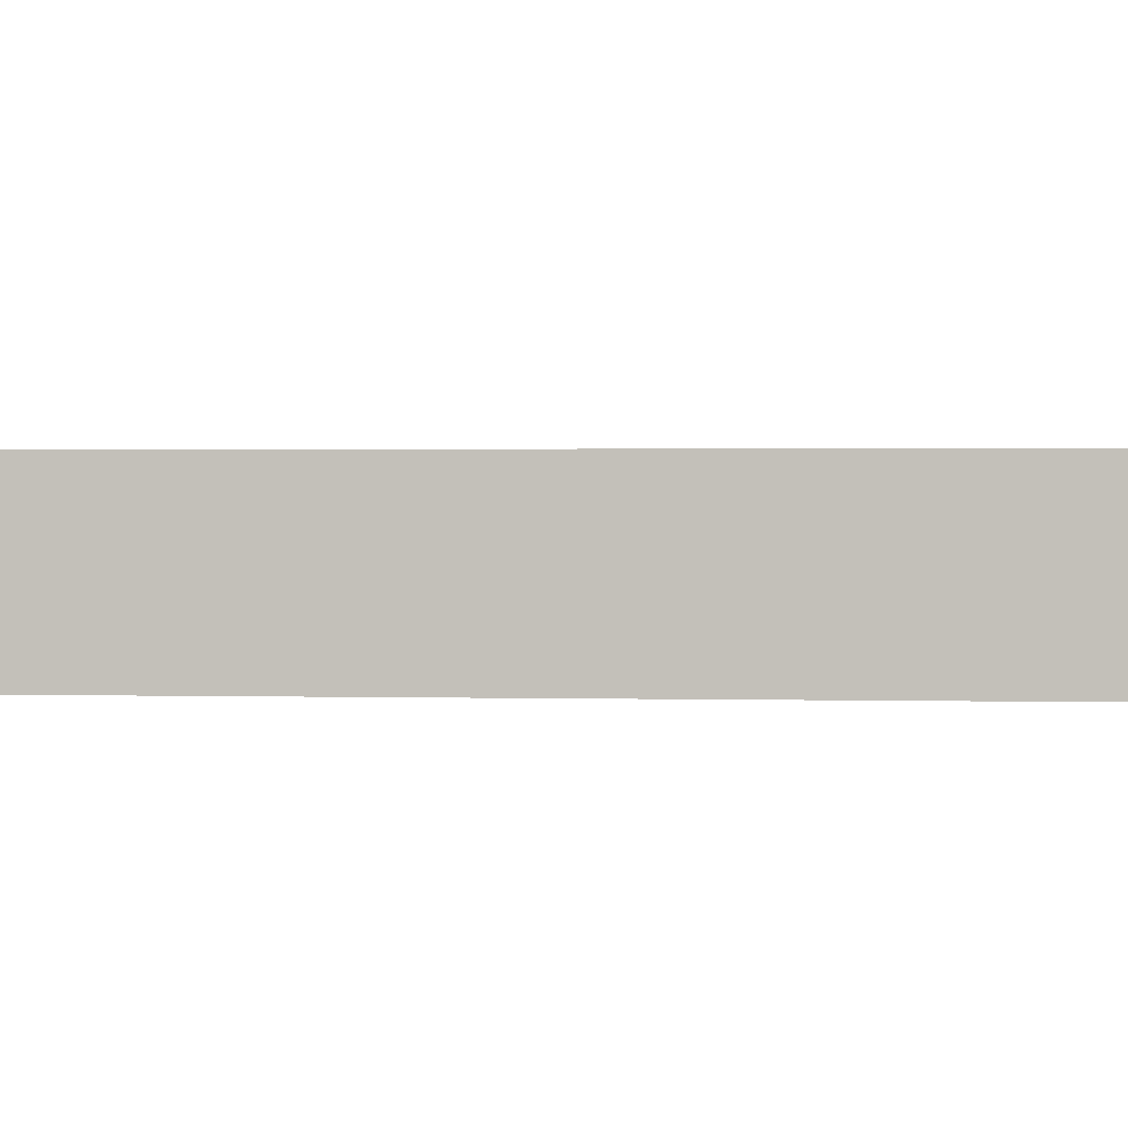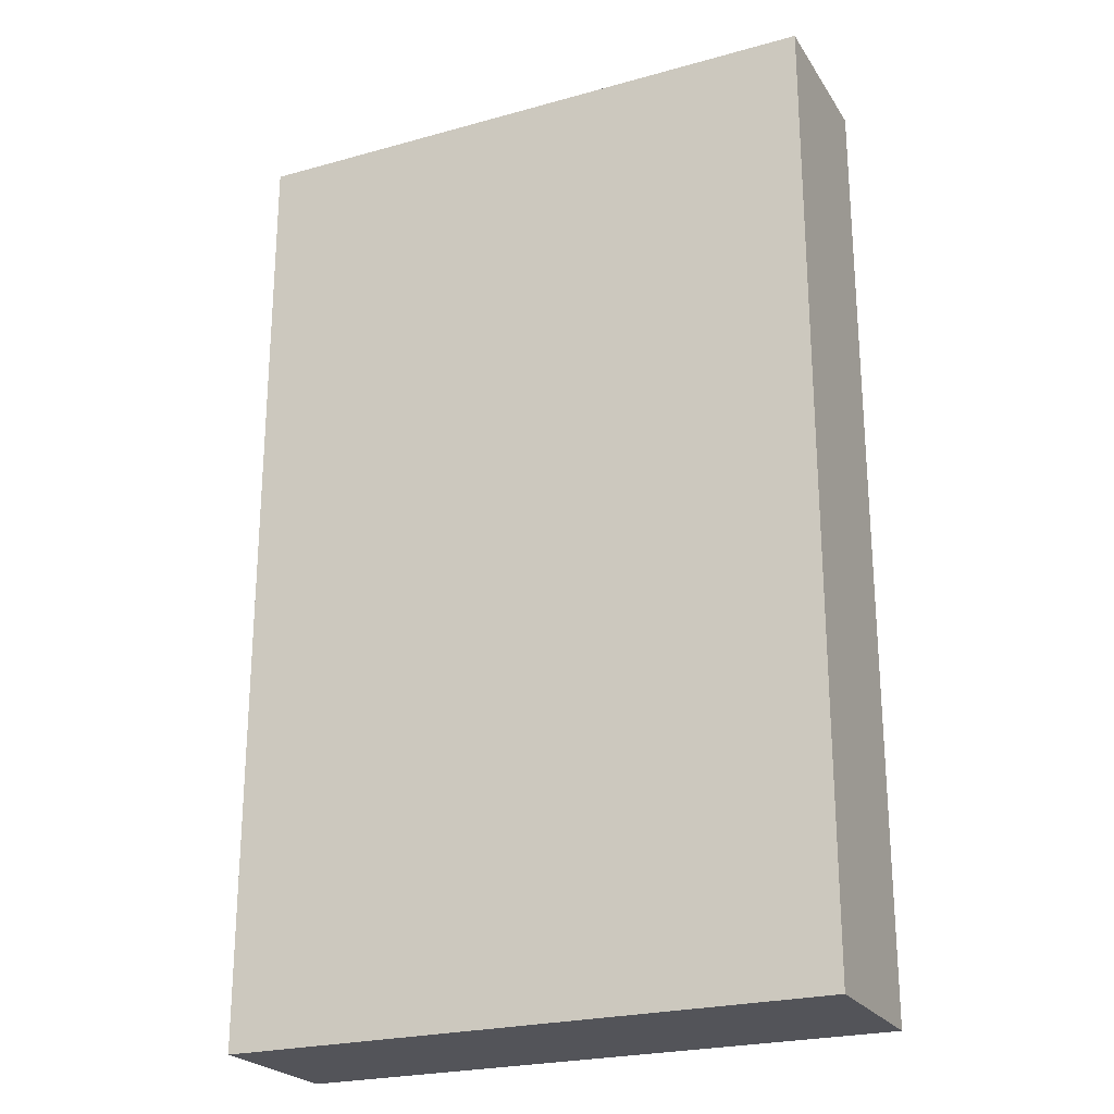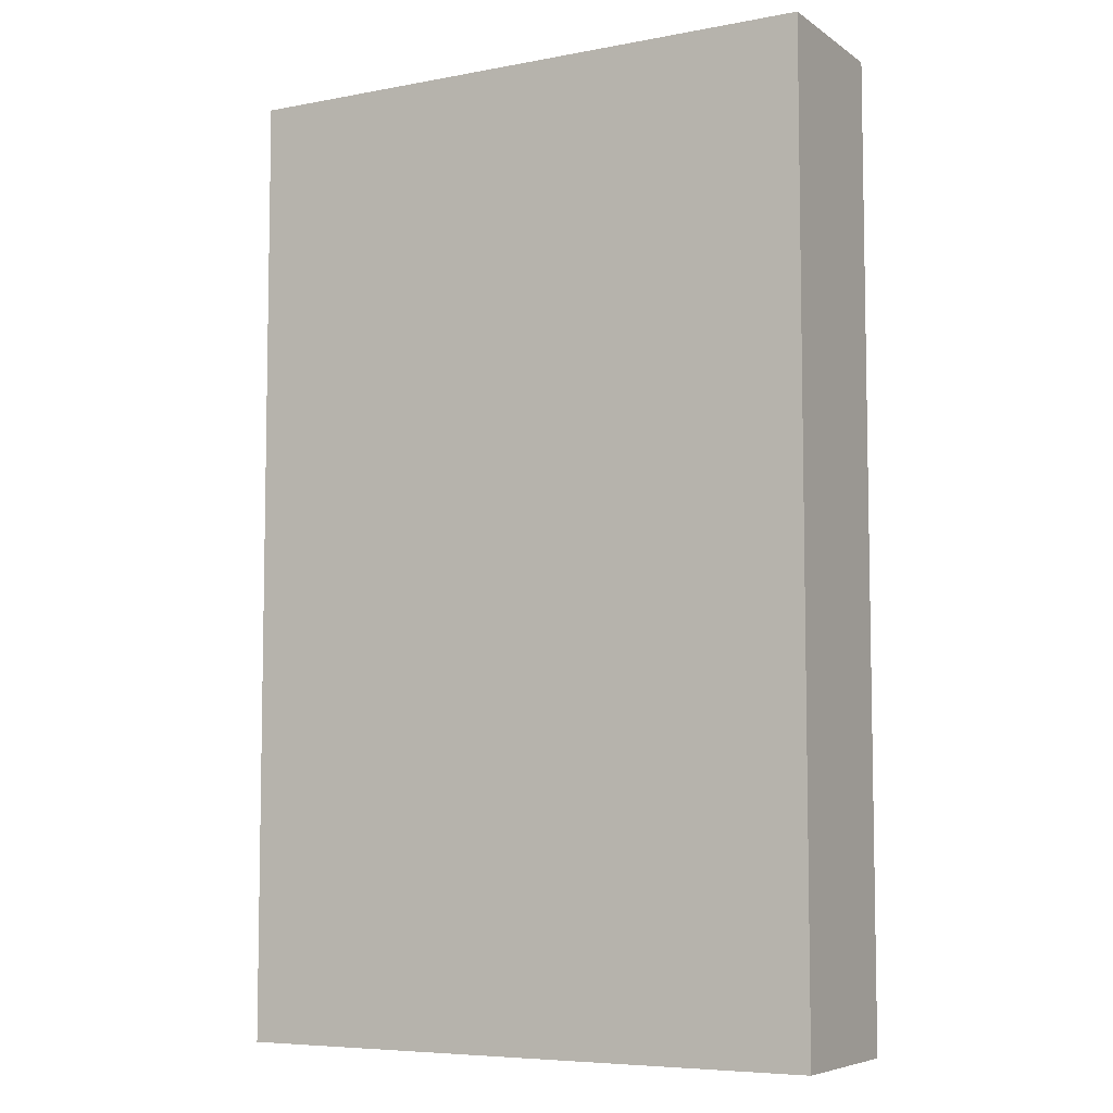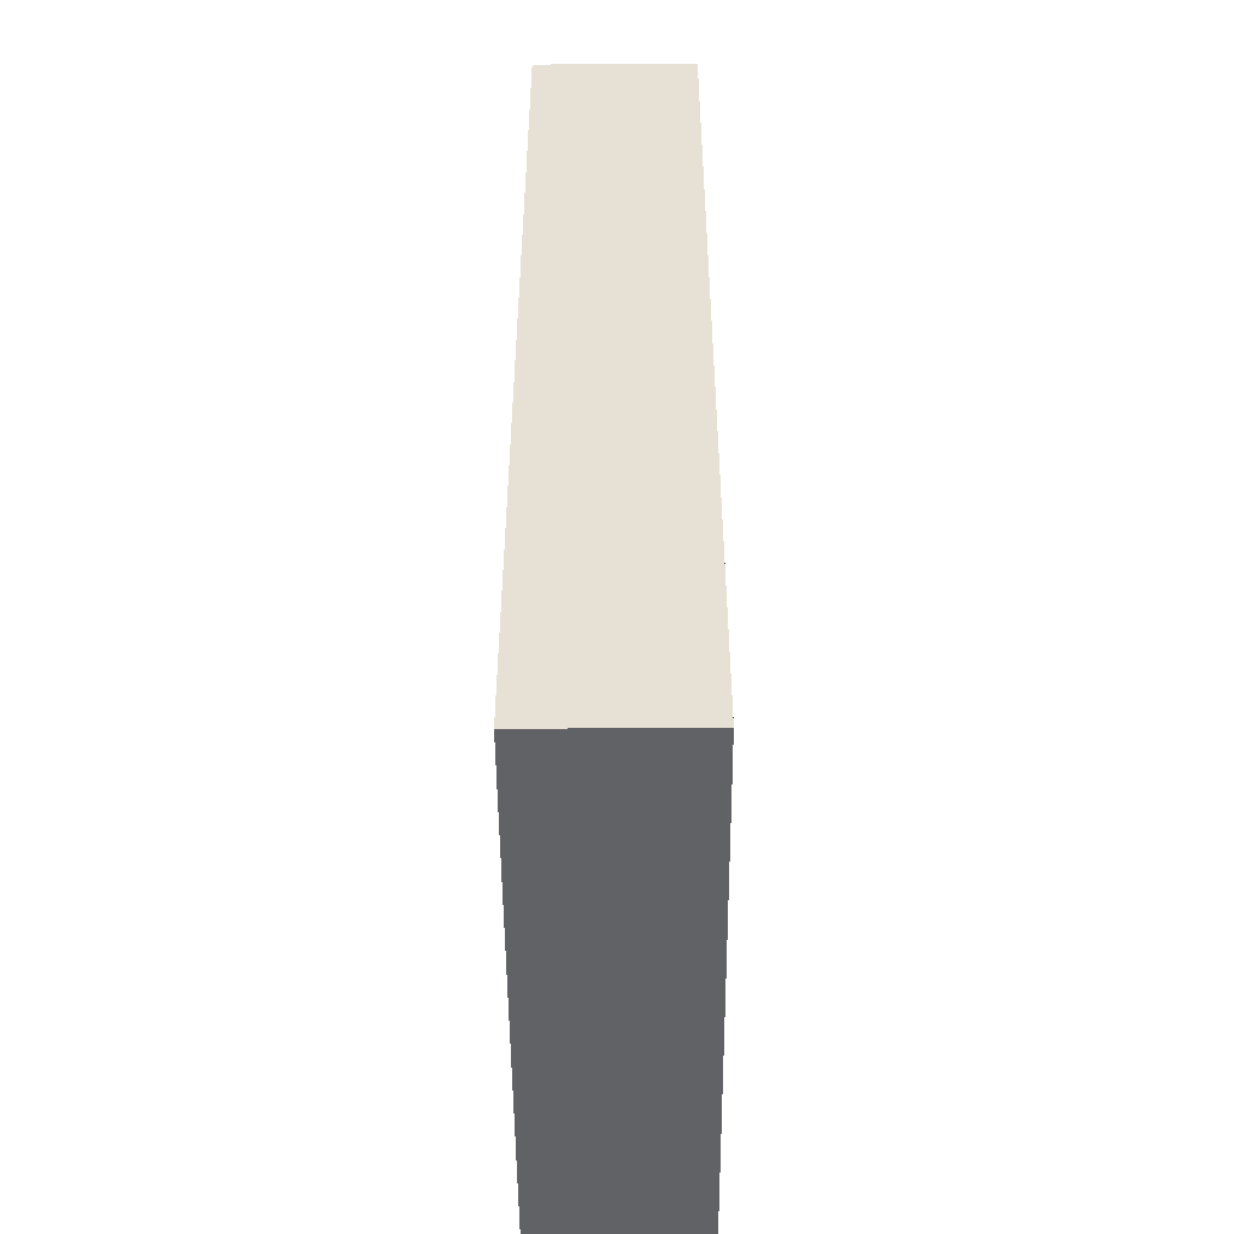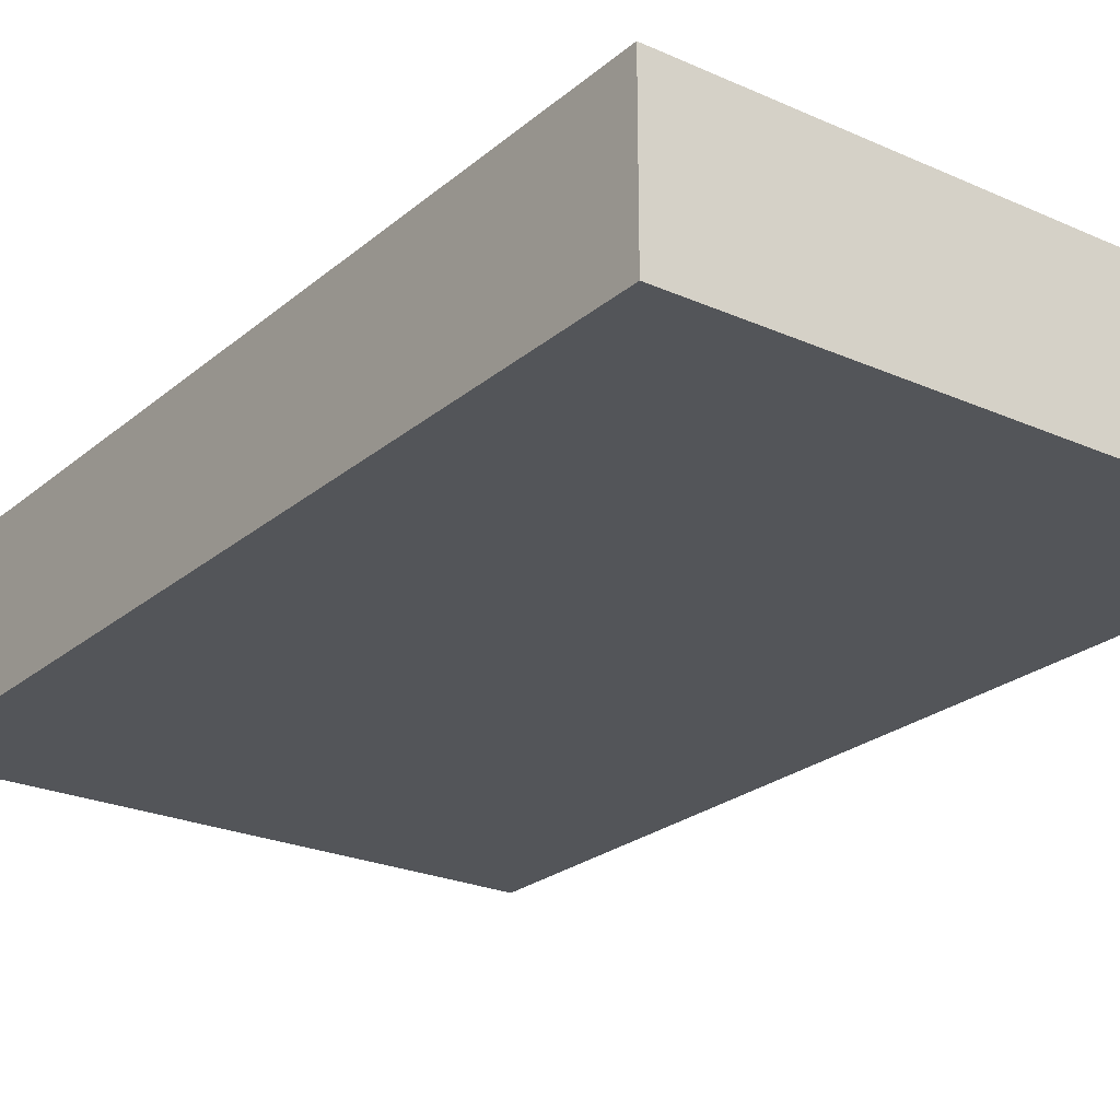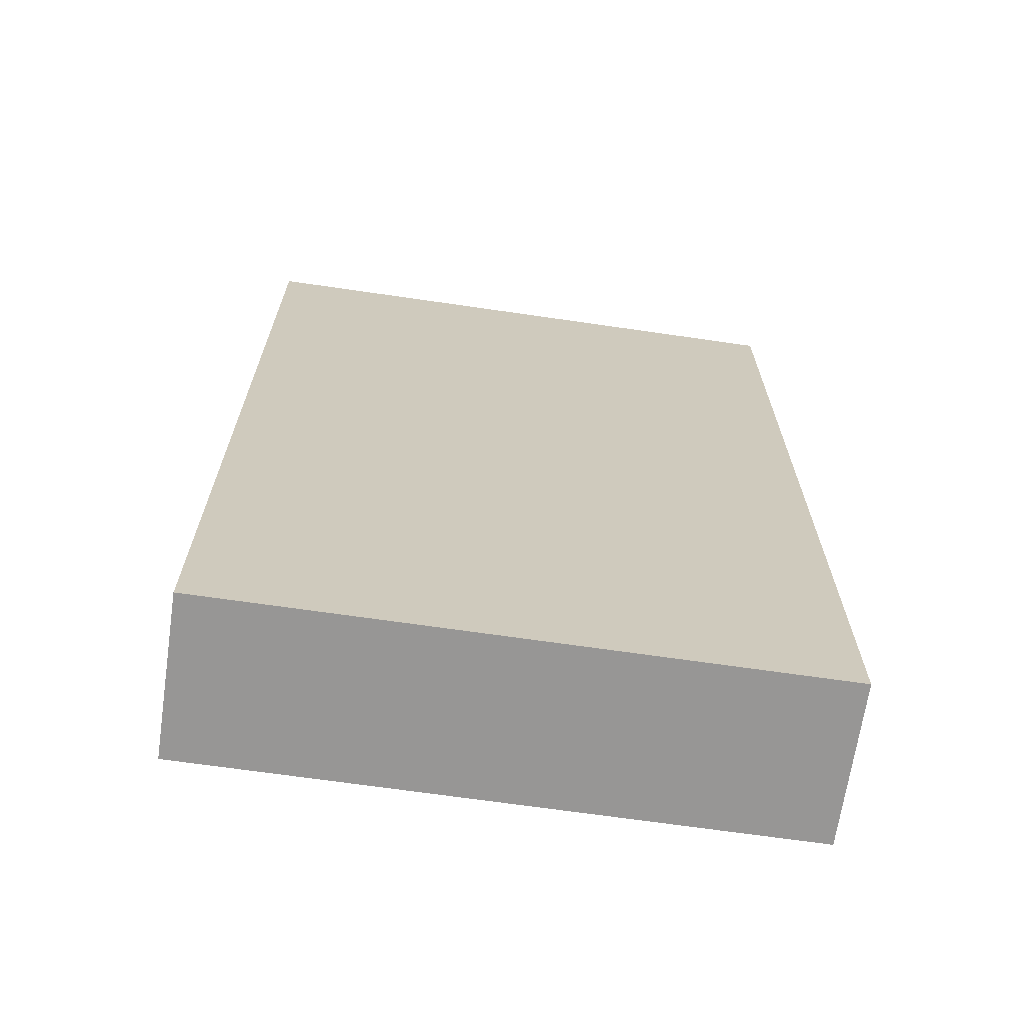
<metadata>
{"format":"obj","ext":"obj","renderer":"f3d","projection":"perspective","resolution":1024,"background":"white","views":[{"elev":1.2,"azim":95.7,"up":"+Y"},{"elev":-23.8,"azim":24.9,"up":"+Z"},{"elev":-6.6,"azim":-150.9,"up":"+Z"},{"elev":-50.6,"azim":90.4,"up":"+Z"},{"elev":-24.1,"azim":143.6,"up":"+Y"},{"elev":-67.9,"azim":171.7,"up":"+Z"}]}
</metadata>
<code>
v -0.03642 0 0.15
v 0.15 0 0.15
v -0.03642 0 -0.15
v 0.15 0 -0.15
v -0.03642 0.05 0.15
v 0.15 0.05 0.15
v -0.03642 0.05 -0.15
v 0.15 0.05 -0.15
f 4 2 1
f 1 3 4
f 8 7 5
f 5 6 8
f 6 5 1
f 1 2 6
f 8 6 2
f 2 4 8
f 7 8 4
f 4 3 7
f 5 7 3
f 3 1 5

</code>
